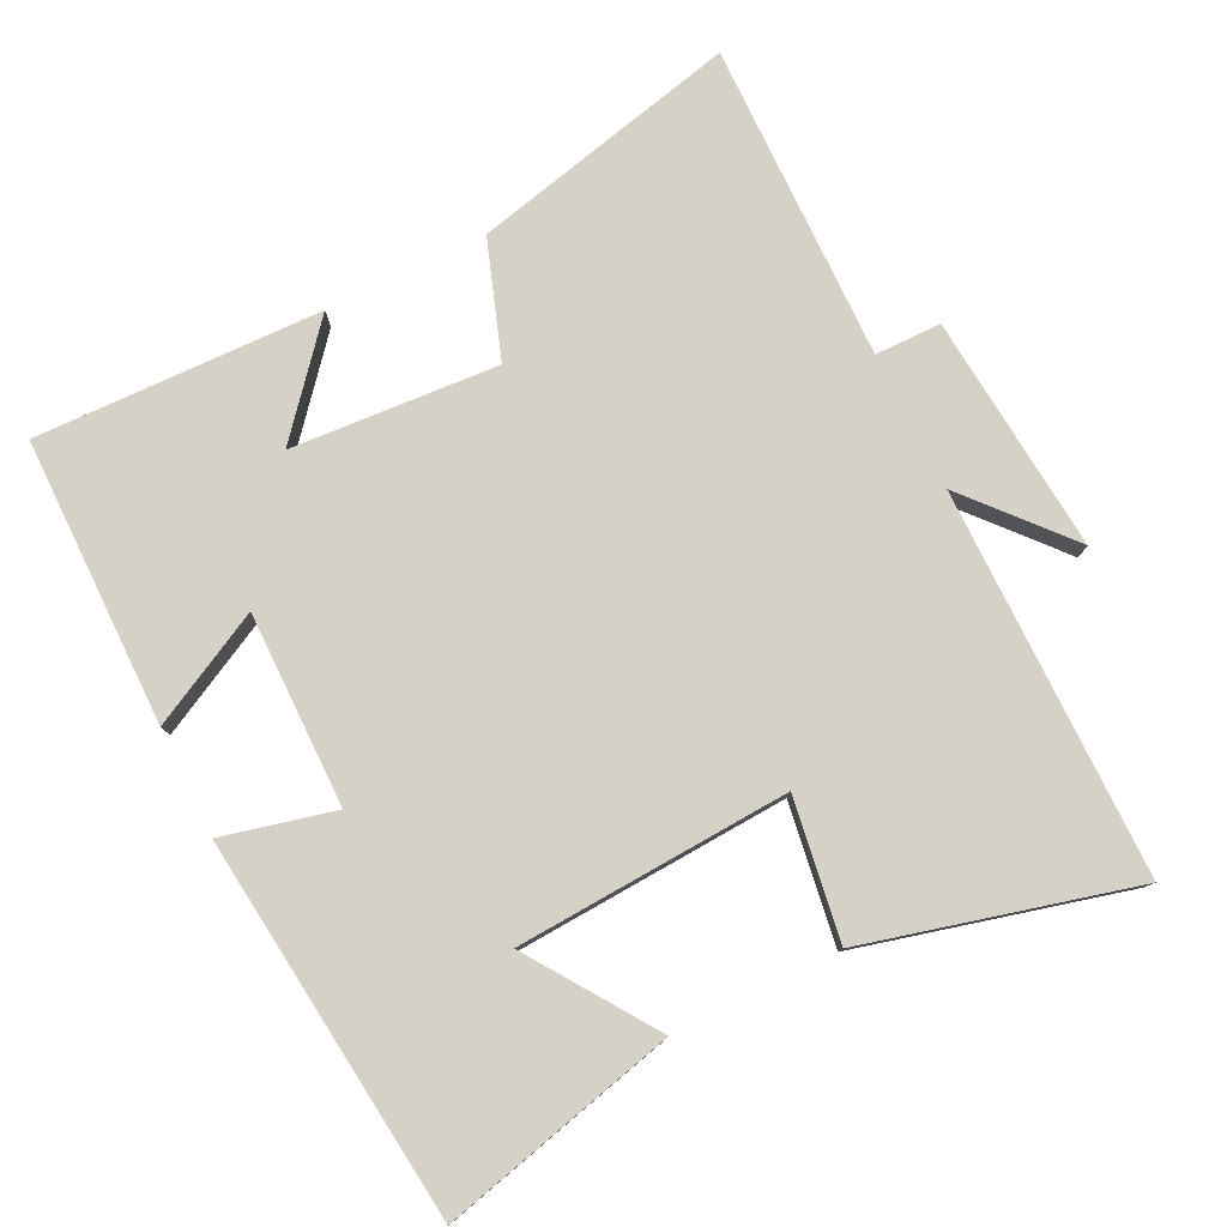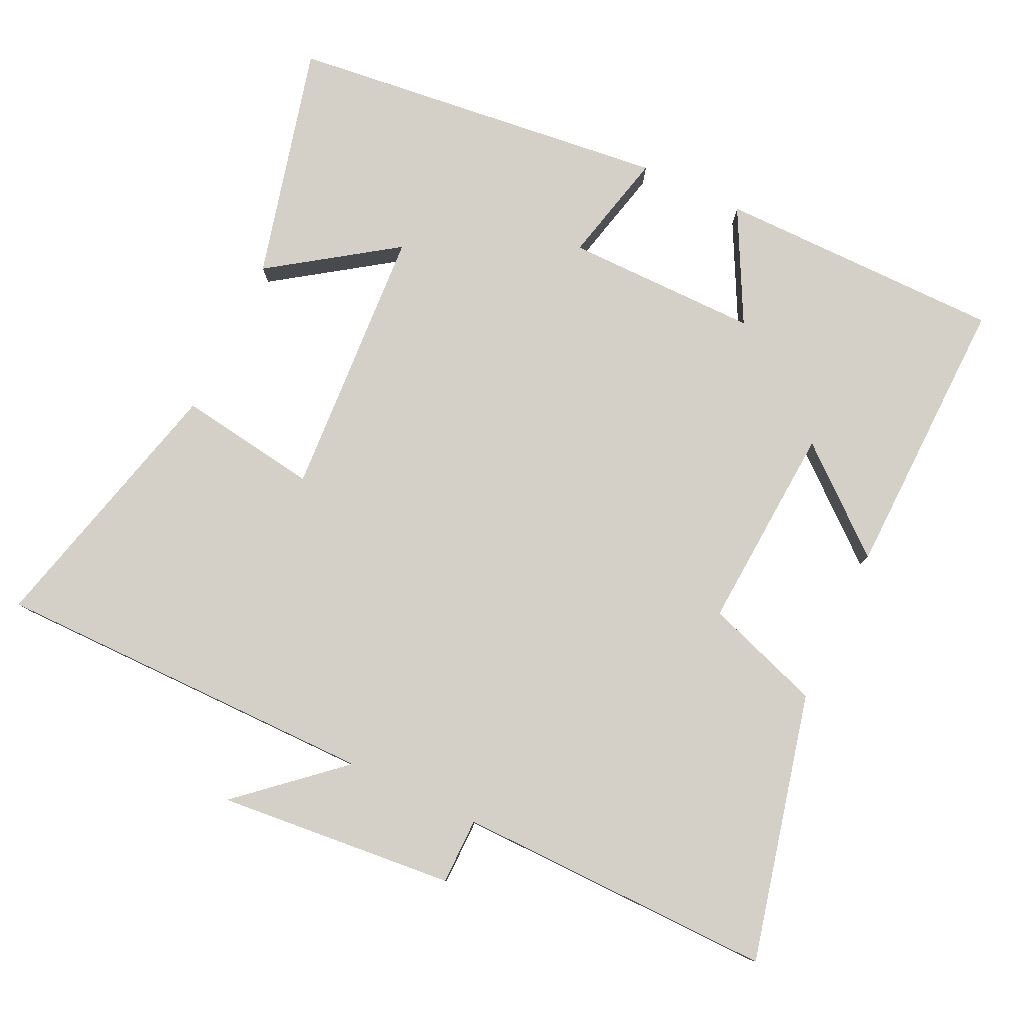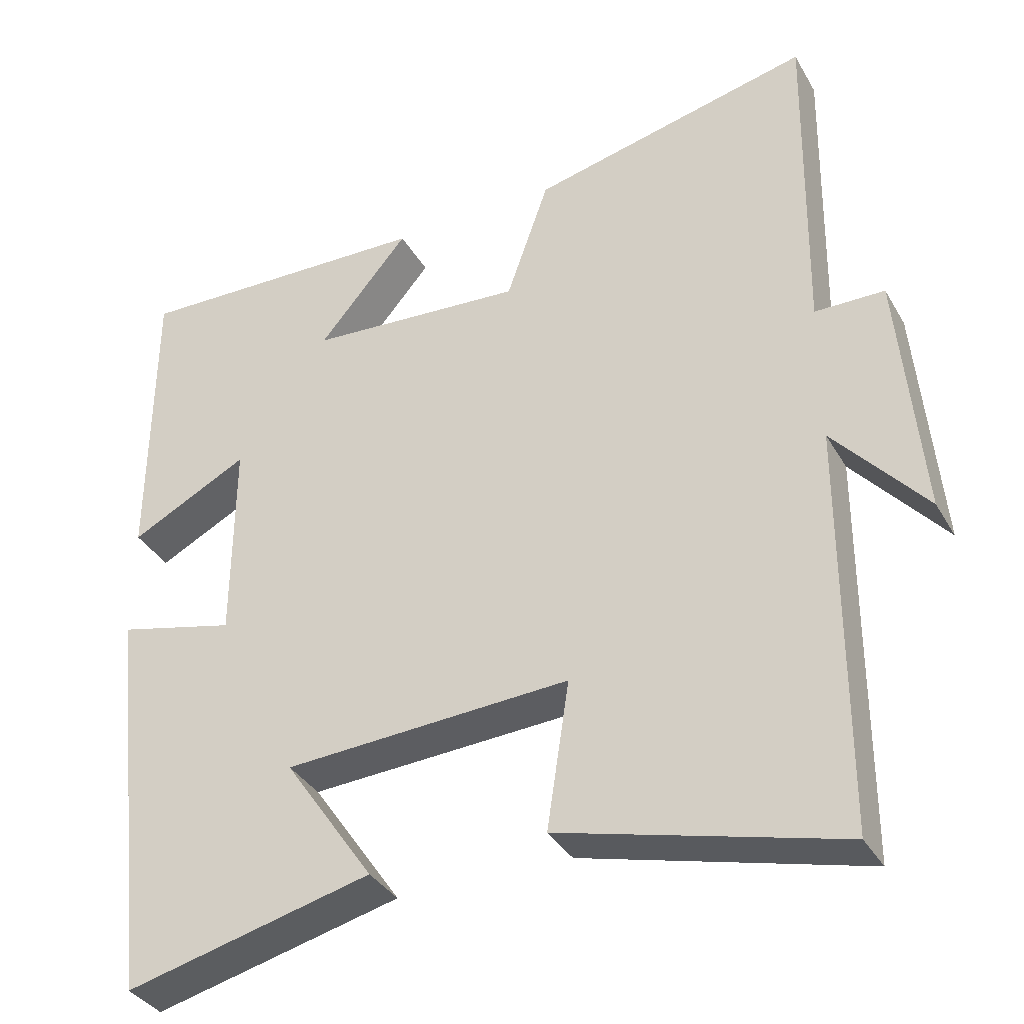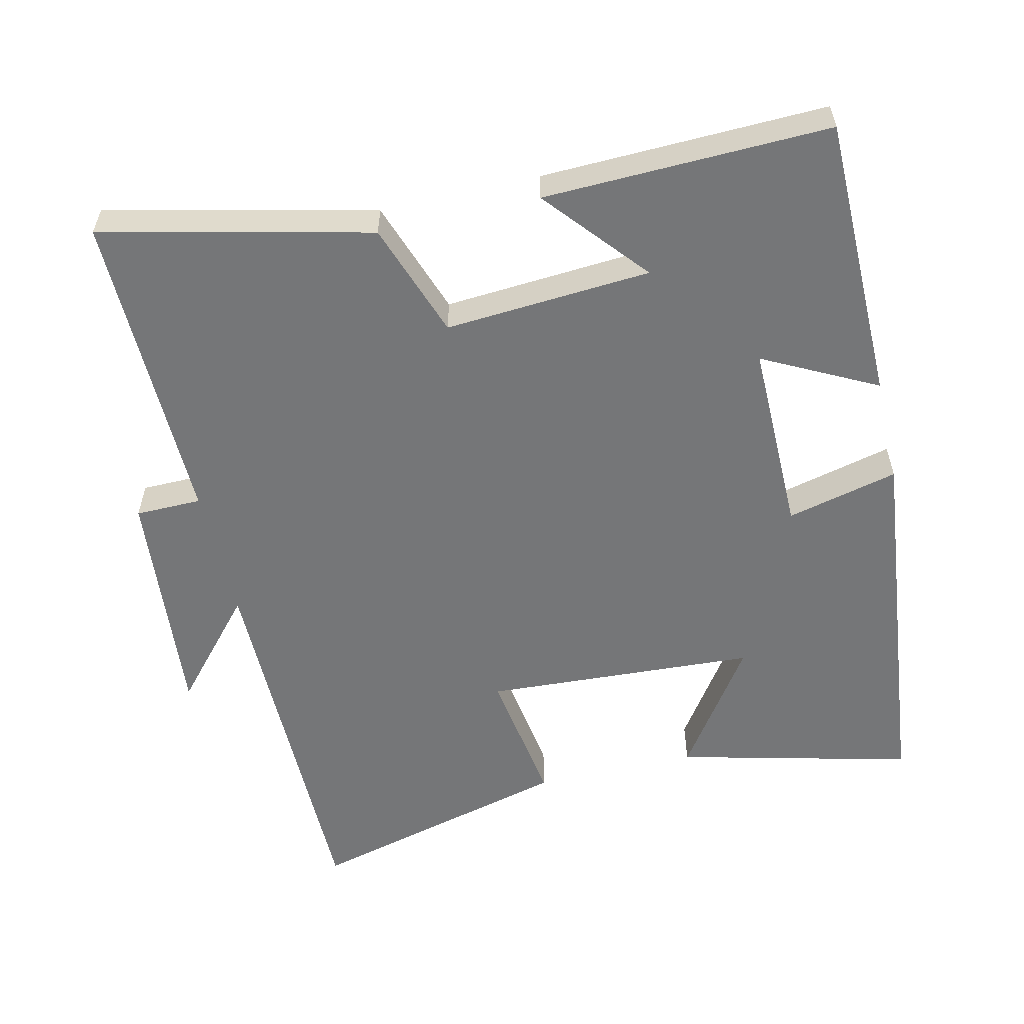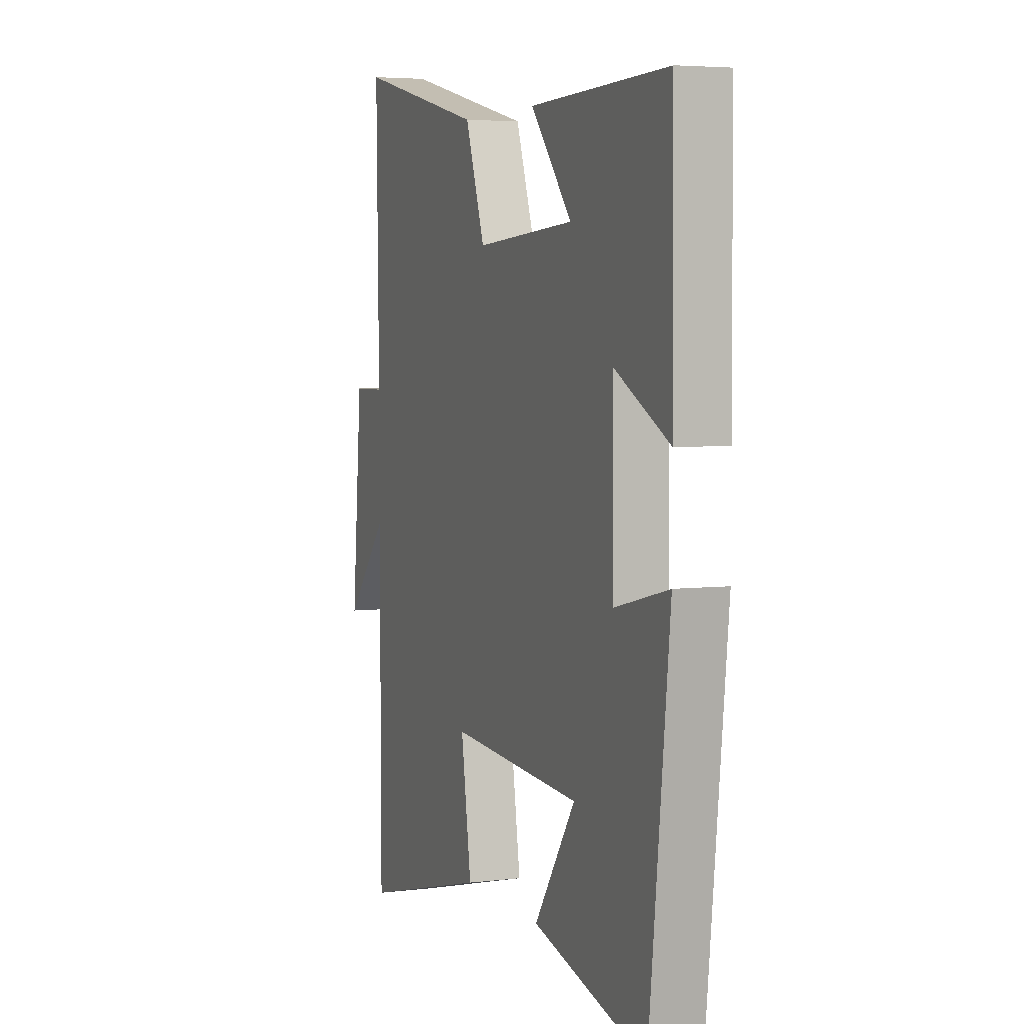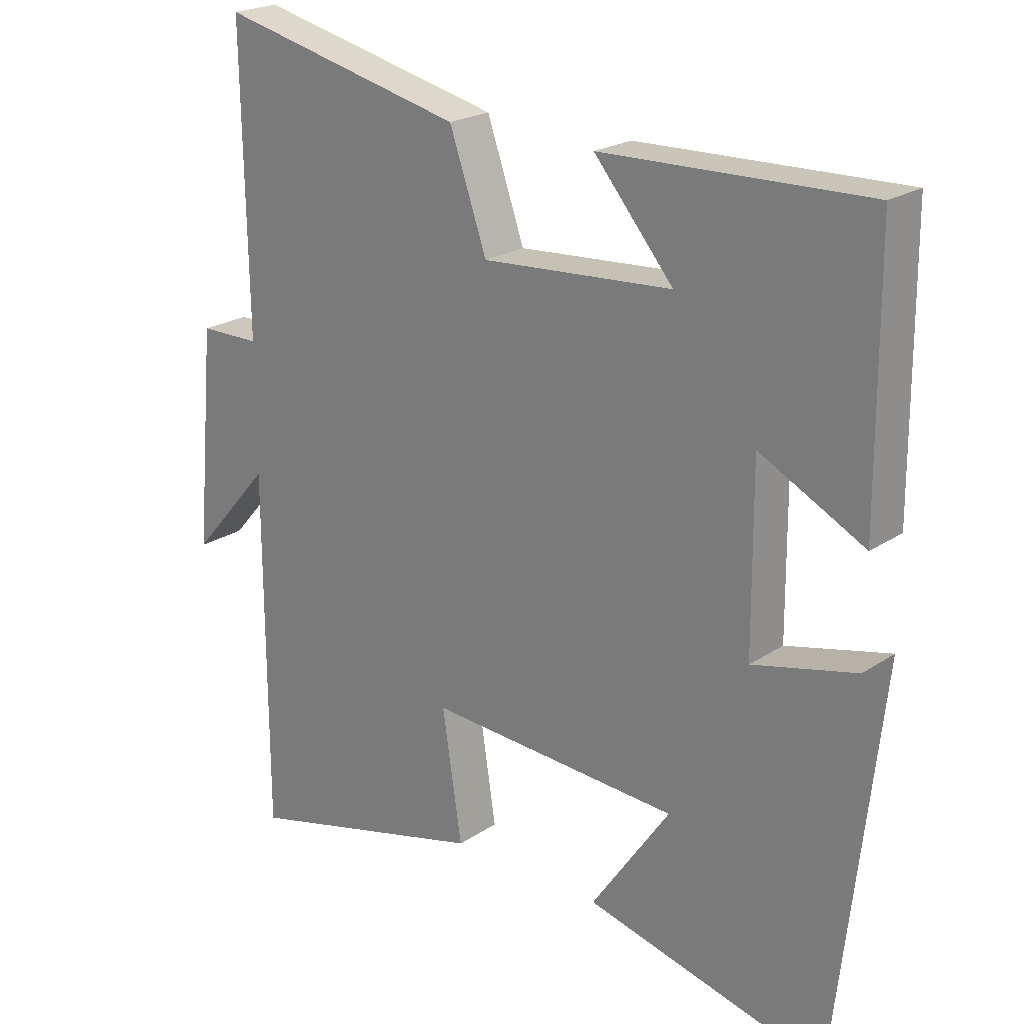
<metadata>
{"format":"obj","ext":"obj","renderer":"f3d","projection":"perspective","resolution":1024,"background":"white","views":[{"elev":79.0,"azim":153.7,"up":"+Y"},{"elev":79.9,"azim":-64.8,"up":"+Y"},{"elev":-35.5,"azim":-153.6,"up":"+Z"},{"elev":-56.8,"azim":13.1,"up":"+Y"},{"elev":4.6,"azim":68.7,"up":"+Z"},{"elev":22.0,"azim":41.1,"up":"+Z"}]}
</metadata>
<code>
v 0.497 0.07 0.511
v 0.5 0.07 0.108
v 0.341 0.07 0.19
v 0.343 0.07 -0.082
v 0.5 0.07 -0.044
v 0.441 0.07 -0.582
v 0.11 0.07 -0.5
v 0.23 0.07 -0.325
v -0.154 0.07 -0.303
v -0.124 0.07 -0.5
v -0.499 0.07 -0.597
v -0.5 0.07 -0.053
v -0.623 0.07 -0.194
v -0.593 0.07 0.14
v -0.5 0.07 0.141
v -0.507 0.07 0.588
v -0.131 0.07 0.5
v -0.074 0.07 0.337
v 0.216 0.07 0.357
v 0.095 0.07 0.5
v 0.497 0 0.511
v 0.5 0 0.108
v 0.341 0 0.19
v 0.343 0 -0.082
v 0.5 0 -0.044
v 0.441 0 -0.582
v 0.11 0 -0.5
v 0.23 0 -0.325
v -0.154 0 -0.303
v -0.124 0 -0.5
v -0.499 0 -0.597
v -0.5 0 -0.053
v -0.623 0 -0.194
v -0.593 0 0.14
v -0.5 0 0.141
v -0.507 0 0.588
v -0.131 0 0.5
v -0.074 0 0.337
v 0.216 0 0.357
v 0.095 0 0.5
f 19 20 1 2
f 15 16 17 18
f 15 18 19
f 12 13 14 15
f 9 10 11 12
f 8 9 12 15
f 5 6 7 8
f 4 5 8
f 3 4 8 15
f 19 2 3
f 3 15 19
f 22 21 40 39
f 38 37 36 35
f 39 38 35
f 35 34 33 32
f 32 31 30 29
f 35 32 29 28
f 28 27 26 25
f 28 25 24
f 35 28 24 23
f 23 22 39
f 39 35 23
f 1 21 22 2
f 2 22 23 3
f 3 23 24 4
f 4 24 25 5
f 5 25 26 6
f 6 26 27 7
f 7 27 28 8
f 8 28 29 9
f 9 29 30 10
f 10 30 31 11
f 11 31 32 12
f 12 32 33 13
f 13 33 34 14
f 14 34 35 15
f 15 35 36 16
f 16 36 37 17
f 17 37 38 18
f 18 38 39 19
f 19 39 40 20
f 20 40 21 1

</code>
